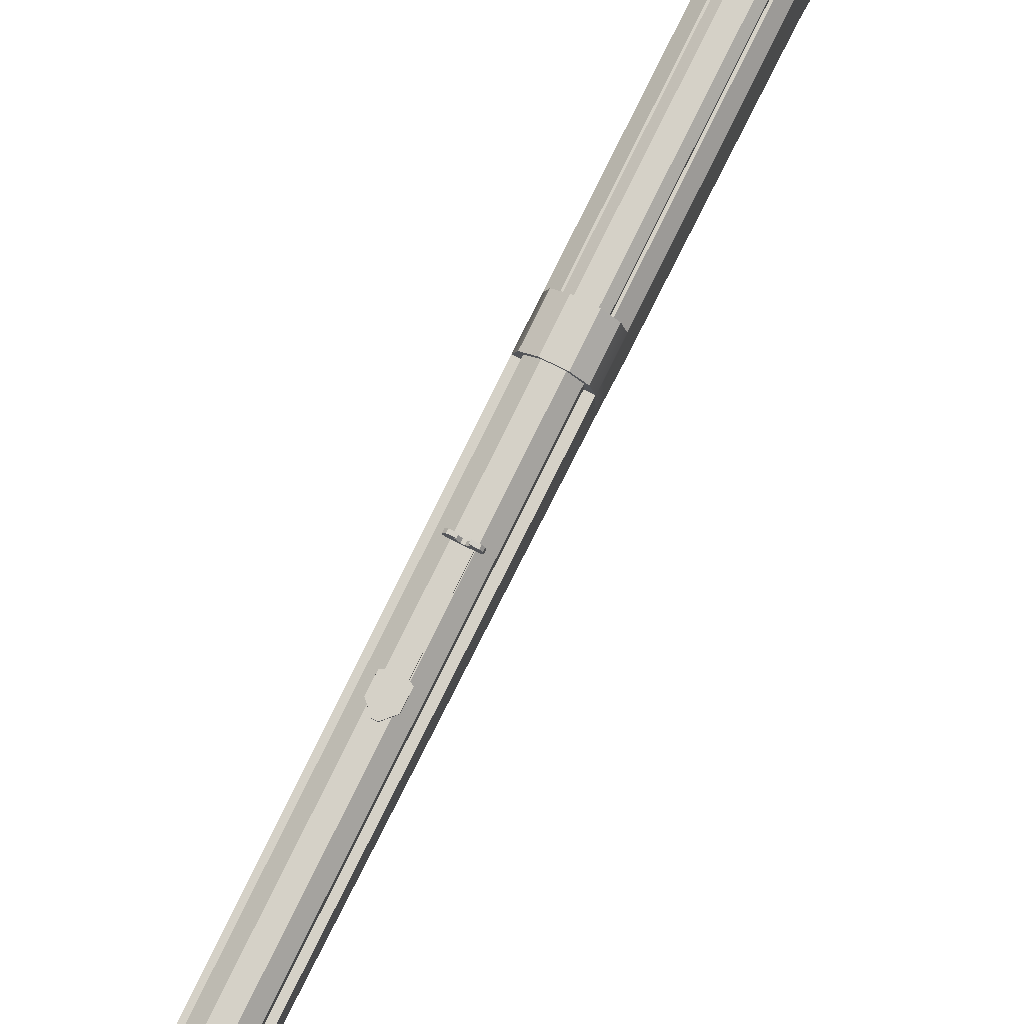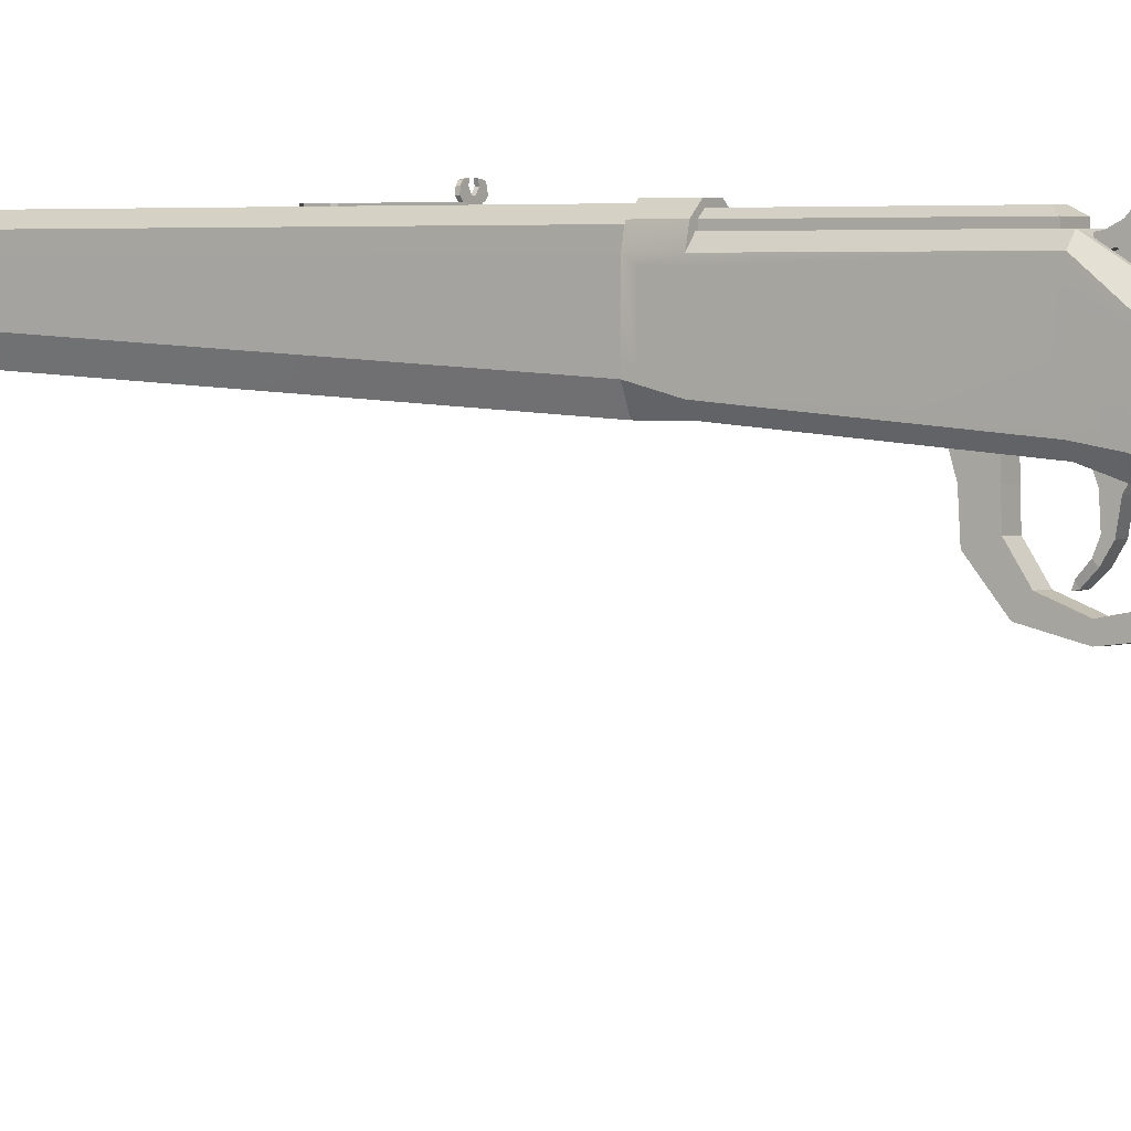
<metadata>
{"format":"obj","ext":"obj","renderer":"f3d","projection":"perspective","resolution":1024,"background":"white","views":[{"elev":79.2,"azim":26.3,"up":"+Y"},{"elev":1.7,"azim":124.2,"up":"+Y"}]}
</metadata>
<code>
v 0.8279 4.715 17.58
v 0.8279 5.401 17.58
v 0.343 5.886 17.58
v -0.3428 5.886 17.58
v -0.8279 5.401 17.58
v -0.8279 4.715 17.58
v -0.343 4.23 17.58
v 0.3428 4.23 17.58
v 0.8279 4.715 68.18
v 0.8279 5.401 68.19
v 0.343 5.886 68.18
v -0.3428 5.886 68.19
v -0.8279 5.401 68.19
v -0.8279 4.715 68.18
v -0.343 4.23 68.19
v 0.3428 4.23 68.18
v 0 5.058 17.58
v 0.5381 4.835 68.19
v 0.5381 5.281 68.19
v 0 5.058 68.18
v 0.223 5.596 68.18
v -0.2228 5.596 68.18
v -0.5381 5.281 68.18
v -0.5381 4.835 68.18
v -0.223 4.52 68.19
v 0.2228 4.52 68.19
v -0.3135 5.886 65.53
v -0.3135 5.886 66.26
v -0.3135 5.958 65.53
v -0.3135 5.958 66.26
v 0.3135 5.958 65.53
v 0.3135 5.958 66.26
v 0.3135 5.886 65.53
v 0.3135 5.886 66.26
v -0.1219 5.958 65.61
v -0.1219 5.958 66.18
v -0.07452 6.316 65.86
v -0.07452 6.316 66.18
v 0.07452 6.316 65.86
v 0.07452 6.316 66.18
v 0.1219 5.958 65.61
v 0.1219 5.958 66.18
v 0.5976 3.889 36.79
v 0 4.136 36.79
v -0.5976 3.889 36.79
v -0.8451 3.291 36.79
v -0.5976 2.693 36.79
v 0 2.446 36.79
v 0.5976 2.693 36.79
v 0.8451 3.291 36.79
v 0.5976 3.889 67.89
v 0 4.136 67.89
v -0.5976 3.889 67.89
v -0.8451 3.291 67.89
v -0.5976 2.693 67.89
v 0 2.446 67.89
v 0.5976 2.693 67.89
v 0.8451 3.291 67.89
v 0 3.291 36.79
v 0 3.291 67.89
v -0.3135 5.886 22.77
v -0.3135 5.886 26.48
v -0.3135 5.958 22.77
v -0.3135 5.958 26.48
v 0.3135 5.958 22.77
v 0.3135 5.958 26.48
v 0.3135 5.886 22.77
v 0.3135 5.886 26.48
v 0.4803 5.886 26.58
v -0.4803 5.886 26.58
v 0.4803 5.958 26.58
v -0.4803 5.958 26.58
v 0.4803 5.886 27.33
v -0.4803 5.886 27.33
v 0.4803 5.958 27.33
v -0.4803 5.958 27.33
v 0.09296 5.886 27.74
v -0.09296 5.886 27.74
v 0.09296 5.958 27.74
v -0.09296 5.958 27.74
v -0.4393 5.954 22.79
v -0.4514 6.47 22.79
v 0.4514 6.47 22.79
v 0.4393 5.954 22.79
v -0.5723 6.1 22.79
v 0.5723 6.1 22.79
v -0.5508 6.33 22.79
v 0.5508 6.33 22.79
v 0.1661 6.515 22.79
v 0.2233 6.33 22.79
v 0.063 6.1 22.79
v 0.1464 5.954 22.79
v -0.1661 6.515 22.79
v -0.2233 6.33 22.79
v -0.063 6.1 22.79
v -0.1464 5.954 22.79
v -0.1464 5.954 22.92
v -0.4393 5.954 22.92
v -0.5723 6.1 22.92
v -0.063 6.1 22.92
v -0.5508 6.33 22.92
v -0.2233 6.33 22.92
v -0.4514 6.47 22.92
v -0.1661 6.515 22.92
v 0.2233 6.33 22.92
v 0.5508 6.33 22.92
v 0.1661 6.515 22.92
v 0.4514 6.47 22.92
v 0.063 6.1 22.92
v 0.5723 6.1 22.92
v 0.4393 5.954 22.92
v 0.1464 5.954 22.92
v 1.159 1.852 17.9
v -1.159 1.852 17.9
v 1.159 4.735 17.9
v -1.159 4.735 17.9
v -0.7379 0.9107 17.89
v 0.7379 0.9107 17.89
v 1.076 3.042 38.04
v -1.076 3.042 38.04
v 1.076 4.735 38.03
v -1.076 4.735 38.03
v -0.6851 2.101 38.03
v 0.6851 2.101 38.03
v 0.9416 3.146 38.53
v -0.9416 3.146 38.53
v 0.9416 4.57 38.52
v -0.9416 4.57 38.52
v -0.5994 2.266 38.52
v 0.5994 2.266 38.52
v -1.087 2.89 35.45
v -1.087 4.735 35.44
v 1.087 4.735 35.44
v 1.087 2.89 35.45
v 0.6919 1.948 35.44
v -0.6919 1.948 35.44
v 0.7358 4.027 59.63
v -0.7358 4.027 59.63
v -1.041 3.291 59.76
v -0.7358 2.555 59.96
v 0 2.25 59.96
v 0.7358 2.555 59.96
v 1.041 3.291 59.76
v 0.7358 4.027 61.09
v -0.7358 4.027 61.09
v -1.041 3.291 60.95
v -0.7358 2.555 60.75
v 0 2.25 60.75
v 0.7358 2.555 60.75
v 1.041 3.291 60.95
v 0.7358 4.669 59.63
v 0.7358 4.669 61.09
v -0.7358 4.669 59.63
v -0.7358 4.669 61.09
v -1.159 0.561 6.109
v -1.159 1.401 16.14
v -1.159 4.735 6.079
v -1.159 4.735 16.13
v 1.159 4.735 6.079
v 1.159 4.735 16.13
v 1.159 0.561 6.109
v 1.159 1.401 16.14
v -0.7379 5.228 6.079
v -0.7379 5.228 16.13
v 0.7379 5.228 16.13
v 0.7379 5.228 6.079
v 0.7379 0.07026 6.151
v 0.7379 0.9107 16.13
v -0.7379 0.9107 16.13
v -0.7379 0.07026 6.151
v 1.159 1.852 17.9
v -1.159 1.852 17.9
v 1.159 4.735 17.9
v -1.159 4.735 17.9
v 0.7379 5.228 17.9
v -0.7379 5.228 17.9
v -0.7379 0.9107 17.89
v 0.7379 0.9107 17.89
v 0.9731 5.509 16.13
v 0.4175 6.002 16.13
v 0.4175 6.002 17.9
v 0.9731 5.509 17.9
v -0.4175 6.002 16.13
v -0.4175 6.002 17.9
v -0.9731 5.509 16.13
v -0.9731 5.509 17.9
v 1.206 0.294 4.497
v -1.206 0.294 4.497
v -1.223 2.474 3.508
v 1.223 2.26 2.926
v -0.5879 3.13 2.619
v 0.5879 3.13 2.619
v 0.5794 -0.4103 4.772
v -0.5794 -0.4103 4.772
v -0.4808 5.05 5.807
v 0.4833 5.05 5.807
v 0.4836 3.13 2.619
v -0.4861 3.13 2.619
v -0.4808 2.995 5.807
v 0.4833 2.995 5.807
v 0.4836 2.788 3.089
v -0.4861 2.788 3.089
v 1.206 -5.139 -9.354
v 1.223 0.2603 -9.683
v 1.084 -10.11 -25.63
v 1.082 -2.12 -26.84
v 1.17 -1.868 -24.07
v 1.175 -8.979 -22.2
v 1.079 -3.207 -26.42
v 1.083 -9.018 -26
v -1.084 -10.11 -25.63
v -1.206 -5.139 -9.354
v -1.223 0.2603 -9.683
v -1.082 -2.12 -26.84
v -1.17 -1.868 -24.07
v -1.175 -8.979 -22.2
v -1.079 -3.207 -26.42
v -1.083 -8.879 -25.53
v 0.5631 -0.9668 -24.08
v 0.588 1.274 -9.671
v -0.5631 -0.9668 -24.08
v -0.5879 1.274 -9.671
v 0.5198 -1.344 -27.22
v -0.5198 -1.344 -27.22
v 0.5794 -5.949 -9.383
v 0.5634 -10.31 -22.15
v -0.5794 -5.949 -9.383
v -0.5634 -10.31 -22.15
v -0.5198 -11.4 -25.97
v 0.5198 -11.4 -25.97
v 1.082 -2.1 -27.39
v -1.082 -2.1 -27.39
v 1.079 -3.214 -26.97
v -1.079 -3.214 -26.97
v 1.083 -8.996 -26.07
v -1.083 -8.996 -26.07
v 1.084 -10.22 -26.17
v -1.084 -10.22 -26.17
v -0.5198 -1.377 -27.77
v 0.5198 -1.377 -27.77
v 0.5198 -11.47 -26.52
v -0.5198 -11.47 -26.52
v 1.172 -5.424 -23.14
v 1.081 -6.409 -25.56
v 1.081 -6.471 -26.11
v -1.081 -6.471 -26.11
v -1.081 -6.409 -25.56
v -1.172 -5.424 -23.14
v 1.223 -0.7411 -6.197
v -0.5879 0.2731 -6.185
v 0.5879 0.2731 -6.185
v -1.223 -0.7411 -6.197
v 1.223 2.26 2.926
v -0.5117 5.228 6.599
v -0.5116 5.228 15.95
v 0.5116 5.228 15.95
v 0.5117 5.228 6.599
v -0.5117 3.909 6.599
v -0.5116 3.909 15.95
v 0.5116 3.909 15.95
v 0.5117 3.909 6.599
v 0.4275 2.041 -0.7354
v -0.4283 2.062 -0.6719
v -1.161 0.9356 6.468
v -1.159 1.696 15.74
v -1.159 4.419 15.74
v -1.161 4.345 6.443
v -1.159 2.093 17.41
v -1.159 4.448 17.41
v -1.215 2.505 4.121
v -1.202 0.7241 4.929
v 1.161 4.344 6.426
v 1.159 4.419 15.74
v 1.159 1.696 15.74
v 1.161 0.9349 6.451
v 1.159 4.448 17.41
v 1.159 2.093 17.41
v 1.202 0.7228 4.895
v 1.216 2.328 3.613
v -1.161 2.07 11.47
v -1.16 2.07 14.11
v -1.16 3.435 14.11
v -1.161 3.435 11.46
v -1.161 2.731 11.12
v -1.16 2.753 14.11
v -0.979 2.738 11.86
v -0.9783 2.753 13.77
v -0.9783 3.215 13.77
v -0.979 3.215 12.09
v -0.979 2.29 12.09
v -0.9783 2.29 13.77
v -1.272 3.784 36.59
v -1.272 3.483 36.89
v -1.272 4.085 36.89
v -1.272 3.784 37.19
v -1.076 4.211 36.89
v -1.076 3.784 37.32
v -1.076 3.784 36.47
v -1.076 3.356 36.89
v 1.272 3.784 37.19
v 1.272 3.483 36.89
v 1.272 4.085 36.89
v 1.272 3.784 36.59
v 1.076 4.211 36.89
v 1.076 3.784 36.47
v 1.076 3.784 37.32
v 1.076 3.356 36.89
f 1 2 10 9
f 2 3 11 10
f 3 4 12 11
f 4 5 13 12
f 5 6 14 13
f 6 7 15 14
f 7 8 16 15
f 8 1 9 16
f 2 1 17
f 3 2 17
f 4 3 17
f 5 4 17
f 6 5 17
f 7 6 17
f 8 7 17
f 1 8 17
f 18 19 20
f 19 21 20
f 21 22 20
f 22 23 20
f 23 24 20
f 24 25 20
f 25 26 20
f 26 18 20
f 9 10 19 18
f 10 11 21 19
f 11 12 22 21
f 12 13 23 22
f 13 14 24 23
f 14 15 25 24
f 15 16 26 25
f 16 9 18 26
f 27 28 30 29
f 29 30 32 31
f 31 32 34 33
f 28 34 32 30
f 33 27 29 31
f 35 36 38 37
f 37 38 40 39
f 39 40 42 41
f 36 42 40 38
f 41 35 37 39
f 43 44 52 51
f 44 45 53 52
f 45 46 54 53
f 46 47 55 54
f 47 48 56 55
f 48 49 57 56
f 49 50 58 57
f 50 43 51 58
f 44 43 59
f 45 44 59
f 46 45 59
f 47 46 59
f 48 47 59
f 49 48 59
f 50 49 59
f 43 50 59
f 51 52 60
f 52 53 60
f 53 54 60
f 54 55 60
f 55 56 60
f 56 57 60
f 57 58 60
f 58 51 60
f 61 62 64 63
f 63 64 66 65
f 65 66 68 67
f 78 77 79 80
f 67 61 63 65
f 62 68 69 70
f 68 66 71 69
f 66 64 72 71
f 64 62 70 72
f 70 69 73 74
f 69 71 75 73
f 71 72 76 75
f 72 70 74 76
f 74 73 77 78
f 73 75 79 77
f 75 76 80 79
f 76 74 78 80
f 97 100 99 98
f 100 102 101 99
f 102 104 103 101
f 106 108 107 105
f 110 106 105 109
f 111 110 109 112
f 112 109 100 97
f 96 81 85 95
f 95 85 87 94
f 94 87 82 93
f 88 90 89 83
f 86 91 90 88
f 84 92 91 86
f 92 96 95 91
f 96 97 98 81
f 81 98 99 85
f 85 99 101 87
f 94 102 100 95
f 87 101 103 82
f 82 103 104 93
f 93 104 102 94
f 90 105 107 89
f 89 107 108 83
f 83 108 106 88
f 91 109 105 90
f 88 106 110 86
f 84 111 112 92
f 86 110 111 84
f 92 112 97 96
f 95 100 109 91
f 126 125 127 128
f 125 126 129 130
f 113 115 133 134
f 115 116 132 133
f 116 114 131 132
f 114 117 136 131
f 117 118 135 136
f 118 113 134 135
f 119 121 127 125
f 121 122 128 127
f 122 120 126 128
f 120 123 129 126
f 123 124 130 129
f 124 119 125 130
f 132 131 120 122
f 133 132 122 121
f 134 133 121 119
f 135 134 119 124
f 136 135 124 123
f 131 136 123 120
f 138 139 146 145
f 139 140 147 146
f 140 141 148 147
f 141 142 149 148
f 142 143 150 149
f 143 137 144 150
f 142 140 139 143
f 150 144 145 146
f 153 151 137 138
f 144 137 151 152
f 138 145 154 153
f 152 154 145 144
f 142 141 140
f 143 139 138 137
f 149 147 148
f 150 146 147 149
f 286 287 288 289
f 258 259 260 261
f 272 273 274 275
f 167 168 169 170
f 172 171 173 174
f 157 158 164 163
f 174 173 175 176
f 160 159 166 165
f 161 162 168 167
f 171 172 177 178
f 156 155 170 169
f 274 273 276 277
f 266 265 268 269
f 179 180 181 182
f 180 183 184 181
f 183 185 186 184
f 156 169 177 172
f 169 168 178 177
f 168 162 171 178
f 160 165 180 179
f 175 173 182 181
f 173 160 179 182
f 165 164 183 180
f 176 175 181 184
f 164 158 185 183
f 158 174 186 185
f 174 176 184 186
f 264 267 270 271
f 272 275 278 279
f 157 163 191 189
f 166 159 190 192
f 161 167 193 187
f 167 170 194 193
f 170 155 188 194
f 163 166 196 195
f 166 192 197 196
f 191 163 195 198
f 195 196 200 199
f 196 197 201 200
f 198 195 199 202
f 200 201 202 199
f 204 243 207
f 207 209 206
f 209 207 243 244
f 210 208 205
f 226 225 227 228
f 220 219 221 222
f 221 219 223 224
f 229 230 226 228
f 213 215 248
f 215 214 217
f 248 215 217 247
f 218 211 216
f 232 231 233 234
f 234 233 245 246
f 236 235 237 238
f 204 207 219 220
f 215 213 222 221
f 207 206 223 219
f 231 232 239 240
f 214 215 221 224
f 208 203 225 226
f 212 216 228 227
f 238 237 241 242
f 205 208 226 230
f 216 211 229 228
f 206 209 233 231
f 217 214 232 234
f 209 244 245 233
f 247 217 234 246
f 210 205 237 235
f 211 218 236 238
f 214 224 239 232
f 224 223 240 239
f 223 206 231 240
f 205 230 241 237
f 230 229 242 241
f 229 211 238 242
f 204 203 208 243
f 244 243 208 210
f 245 244 210 235
f 246 245 235 236
f 218 247 246 236
f 216 248 247 218
f 212 213 248 216
f 227 225 193 194
f 220 222 250 251
f 204 220 251 249
f 222 213 252 250
f 225 203 187 193
f 212 227 194 188
f 213 212 252
f 204 249 203
f 212 188 252
f 203 249 187
f 198 263 250 191
f 249 251 192 253
f 250 252 189 191
f 187 249 253
f 252 188 189
f 251 262 197 192
f 262 263 198 197
f 197 198 202 201
f 163 164 255 254
f 164 165 256 255
f 165 166 257 256
f 166 163 254 257
f 254 255 259 258
f 255 256 260 259
f 256 257 261 260
f 257 254 258 261
f 251 250 263 262
f 155 156 265 264
f 158 157 267 266
f 156 172 268 265
f 172 174 269 268
f 174 158 266 269
f 157 189 270 267
f 189 188 271 270
f 188 155 264 271
f 159 160 273 272
f 162 161 275 274
f 160 173 276 273
f 173 171 277 276
f 171 162 274 277
f 161 187 278 275
f 187 190 279 278
f 190 159 272 279
f 264 265 281 280
f 285 266 282
f 266 267 283 282
f 267 284 283
f 284 264 280
f 290 291 287 286
f 265 266 285
f 265 285 281
f 267 264 284
f 285 282 288 287
f 282 283 289 288
f 283 284 286 289
f 280 281 291 290
f 281 285 287 291
f 284 280 290 286
f 292 293 295 294
f 294 295 297 296
f 298 299 293 292
f 293 299 297 295
f 298 292 294 296
f 300 301 303 302
f 302 303 305 304
f 306 307 301 300
f 301 307 305 303
f 306 300 302 304
v -0.2804 -2.271 5.734
v -0.2804 -2.083 5.929
v -0.2804 -1.65 5.333
v -0.2804 -1.54 5.694
v 0.2804 -1.65 5.333
v 0.2804 -1.54 5.694
v 0.2804 -2.271 5.734
v 0.2804 -2.083 5.929
v -0.2804 -0.6544 5.151
v -0.2804 -0.511 5.752
v 0.2804 -0.511 5.752
v 0.2804 -0.6544 5.151
v -0.2804 0.1884 4.619
v -0.2804 0.4621 6.127
v 0.2804 0.4621 6.127
v 0.2804 0.1884 4.619
v 0.2442 -2.771 6.259
v 0.2442 -2.544 6.381
v -0.2442 -2.544 6.381
v -0.2442 -2.771 6.259
v 0.2215 -2.811 6.491
v -0.2215 -2.811 6.491
f 309 311 310 308
f 320 321 322 323
f 312 313 315 314
f 326 329 328 325
f 309 315 313 311
f 310 312 314 308
f 310 311 317 316
f 311 313 318 317
f 313 312 319 318
f 312 310 316 319
f 316 317 321 320
f 317 318 322 321
f 318 319 323 322
f 319 316 320 323
f 314 315 325 324
f 315 309 326 325
f 326 309 308 327
f 308 314 324 327
f 326 327 329
f 324 328 329 327
f 324 325 328
v -0.4206 -1.61 8.161
v -0.4206 -1.921 9.242
v -0.4206 -0.4543 8.2
v -0.4206 -0.4543 9.324
v 0.4206 -0.4543 8.2
v 0.4206 -0.4543 9.324
v 0.4206 -1.61 8.161
v 0.4206 -1.921 9.241
v -0.4206 1.279 8.211
v -0.4206 1.333 9.87
v 0.4206 1.333 9.87
v 0.4206 1.279 8.211
v 0.4206 -2.808 7.359
v 0.4206 -3.508 7.915
v -0.4206 -3.508 7.915
v -0.4206 -2.808 7.359
v 0.4206 -3.404 5.807
v 0.4206 -4.024 5.821
v -0.4206 -4.024 5.821
v -0.4206 -3.404 5.807
v 0.4206 -3.152 4.366
v 0.4206 -3.868 4.379
v -0.4206 -3.868 4.379
v -0.4206 -3.152 4.366
v 0.4206 -3.142 3.803
v 0.4206 -3.636 3.821
v -0.4206 -3.636 3.821
v -0.4206 -3.142 3.803
v 0.4206 -2.283 3.818
v -0.4206 -2.283 3.818
v 0.4206 -2.462 3.568
v -0.4206 -2.462 3.568
v 0.4206 -1.814 3.601
v -0.4206 -1.814 3.601
v 0.4206 -1.872 2.796
v -0.4206 -1.872 2.796
v 0.4206 -4.52 3.601
v -0.4206 -4.52 3.601
v -0.4206 -4.289 3.389
v 0.4206 -4.289 3.389
v 0.4206 -6.194 -0.4166
v -0.4206 -6.194 -0.4166
v -0.4206 -5.918 -0.5678
v 0.4206 -5.918 -0.5678
v 0.4206 -6.752 -2.531
v -0.4206 -6.752 -2.531
v -0.4206 -6.438 -2.532
v 0.4206 -6.438 -2.532
v 0.4206 -6.607 -3.611
v -0.4206 -6.607 -3.611
v -0.4206 -6.34 -3.445
v 0.4206 -6.34 -3.445
v 0.4206 -5.808 -4.307
v -0.4206 -5.808 -4.307
v -0.4206 -5.667 -4.026
v 0.4206 -5.667 -4.026
v 0.4206 -4.629 -4.376
v -0.4206 -4.629 -4.376
v -0.4206 -4.774 -4.097
v 0.4206 -4.774 -4.097
v 0.4206 -3.824 -3.69
v -0.4206 -3.824 -3.69
v -0.4206 -4.08 -3.507
v 0.4206 -4.08 -3.507
v 0.4206 -1.871 1.457
v -0.4206 -1.871 1.457
v -0.4206 -2.171 1.55
v 0.4206 -2.171 1.55
v 0.4206 -1.438 2.644
v -0.4206 -1.438 2.644
v 0.4206 -1.387 3.22
v -0.4206 -1.387 3.22
f 330 331 333 332
f 338 339 340 341
f 334 335 337 336
f 354 355 356 357
f 331 337 335 333
f 336 330 332 334
f 332 333 339 338
f 333 335 340 339
f 335 334 341 340
f 334 332 338 341
f 336 337 343 342
f 337 331 344 343
f 331 330 345 344
f 330 336 342 345
f 342 343 347 346
f 343 344 348 347
f 344 345 349 348
f 345 342 346 349
f 346 347 351 350
f 347 348 352 351
f 348 349 353 352
f 349 346 350 353
f 350 351 355 354
f 352 353 357 356
f 353 350 358 359
f 350 354 360 358
f 354 357 361 360
f 357 353 359 361
f 359 358 362 363
f 358 360 364 362
f 360 361 365 364
f 361 359 363 365
f 351 352 367 366
f 352 356 368 367
f 356 355 369 368
f 355 351 366 369
f 366 367 371 370
f 367 368 372 371
f 368 369 373 372
f 369 366 370 373
f 370 371 375 374
f 371 372 376 375
f 372 373 377 376
f 373 370 374 377
f 374 375 379 378
f 375 376 380 379
f 376 377 381 380
f 377 374 378 381
f 378 379 383 382
f 379 380 384 383
f 380 381 385 384
f 381 378 382 385
f 382 383 387 386
f 383 384 388 387
f 384 385 389 388
f 385 382 386 389
f 386 387 391 390
f 387 388 392 391
f 388 389 393 392
f 389 386 390 393
f 390 391 395 394
f 391 392 396 395
f 392 393 397 396
f 393 390 394 397
f 394 395 399 398
f 395 396 365 399
f 396 397 364 365
f 397 394 398 364
f 363 362 400 401
f 362 364 398 400
f 365 363 401 399
f 400 398 399 401
v -0.4523 3.111 2.73
v -0.4523 2.985 3.898
v -0.4523 3.879 3.166
v -0.4523 4.221 4.729
v 0.4523 3.879 3.166
v 0.4523 4.221 4.729
v 0.4523 3.111 2.73
v 0.4523 2.985 3.898
v -0.4523 4.49 3.796
v 0.4523 4.49 3.796
v -0.4523 5.042 4.691
v -0.4523 4.802 5.176
v 0.4523 4.802 5.176
v 0.4523 5.042 4.691
v -0.4523 5.44 5.025
v -0.4523 5.199 5.51
v 0.4523 5.199 5.51
v 0.4523 5.44 5.025
v -0.4523 5.647 4.445
v 0.4523 5.647 4.445
v -0.4523 5.841 4.644
v 0.4523 5.841 4.644
v -0.2055 5.994 4.018
v 0.2055 5.994 4.018
v -0.2055 6.188 4.216
v 0.2055 6.188 4.216
v -0.4523 4.748 5.791
v 0.4523 4.748 5.791
v 0.4523 5.145 5.81
v -0.4523 5.145 5.81
v 0.4523 1.798 2.646
v 0.4523 1.672 3.814
v -0.4523 1.672 3.814
v -0.4523 1.798 2.646
f 402 403 405 404
f 416 417 418 419
f 406 407 409 408
f 432 433 434 435
f 403 409 407 405
f 408 402 404 406
f 404 405 410
f 407 406 411
f 406 404 410 411
f 410 405 413 412
f 405 407 414 413
f 407 411 415 414
f 411 410 412 415
f 412 413 417 416
f 428 429 430 431
f 414 415 419 418
f 425 424 426 427
f 415 412 420 421
f 412 416 422 420
f 416 419 423 422
f 419 415 421 423
f 421 420 424 425
f 420 422 426 424
f 422 423 427 426
f 423 421 425 427
f 413 414 429 428
f 414 418 430 429
f 418 417 431 430
f 417 413 428 431
f 408 409 433 432
f 409 403 434 433
f 403 402 435 434
f 402 408 432 435
v -0.6437 4.992 6.535
v -0.6437 4.992 16.13
v -0.6437 5.505 6.535
v -0.6437 5.505 16.13
v 0.6437 5.505 6.535
v 0.6437 5.505 16.13
v 0.6437 4.992 6.535
v 0.6437 4.992 16.13
v -0.3463 5.766 6.922
v -0.3463 5.766 16.13
v 0.3463 5.766 16.13
v 0.3463 5.766 6.922
f 436 437 439 438
f 444 445 446 447
f 440 441 443 442
f 442 443 437 436
f 437 443 441 439
f 442 436 438 440
f 438 439 445 444
f 439 441 446 445
f 441 440 447 446
f 440 438 444 447

</code>
